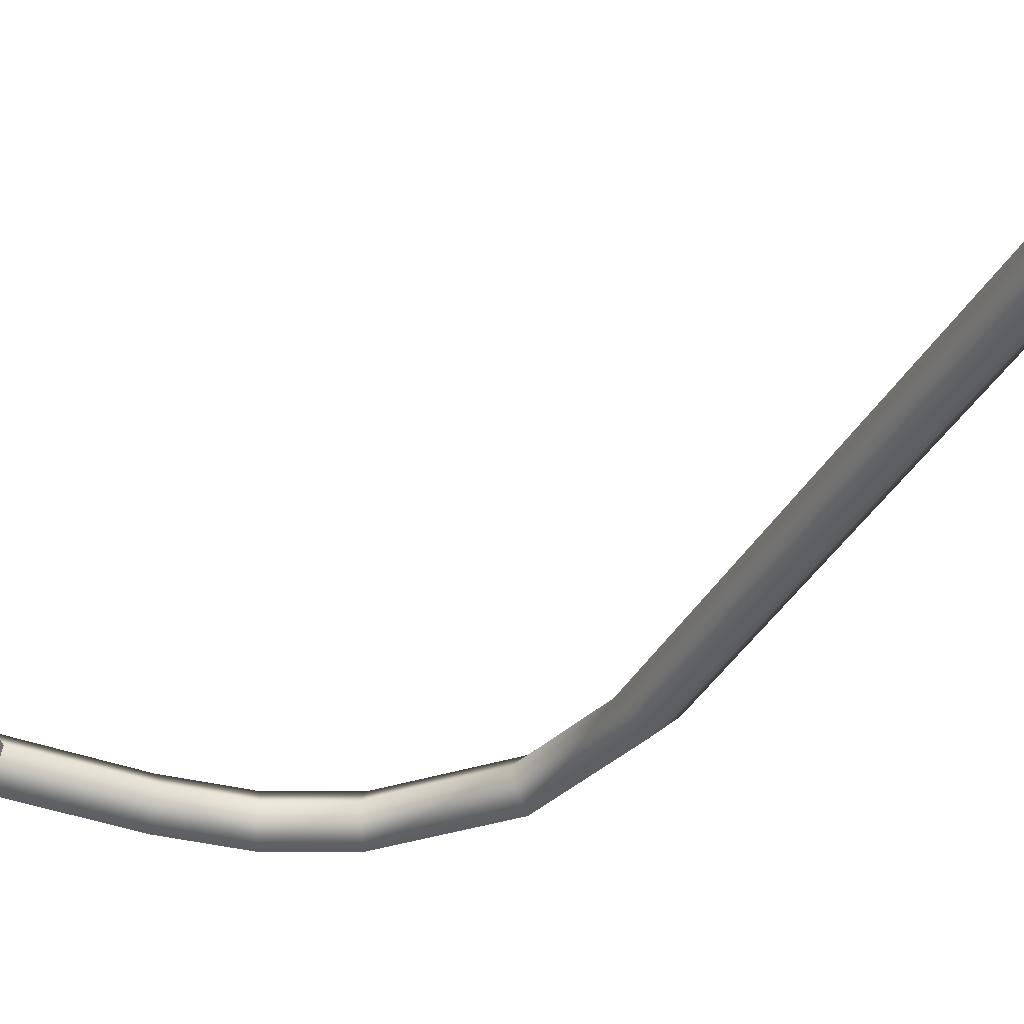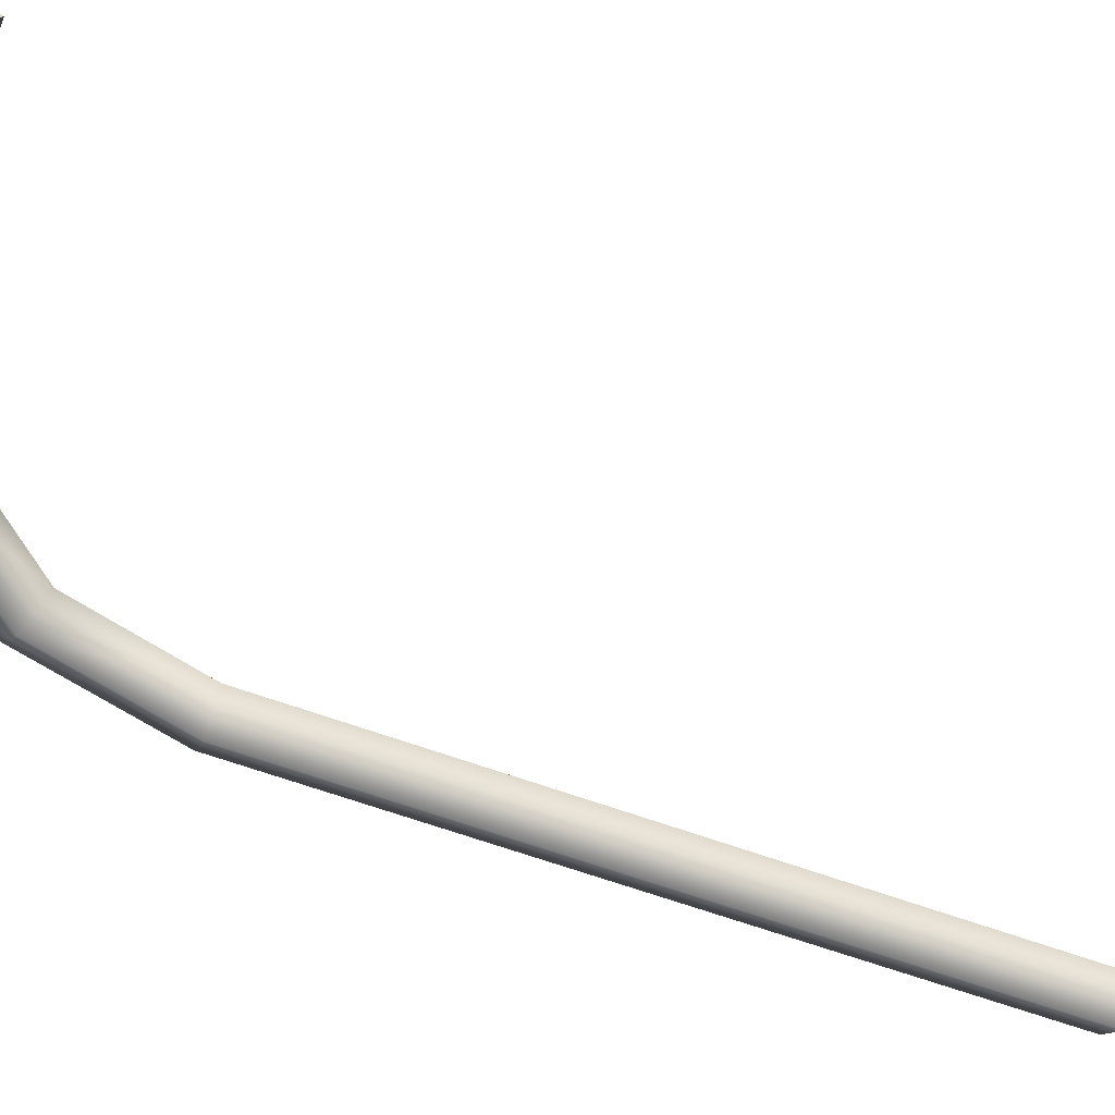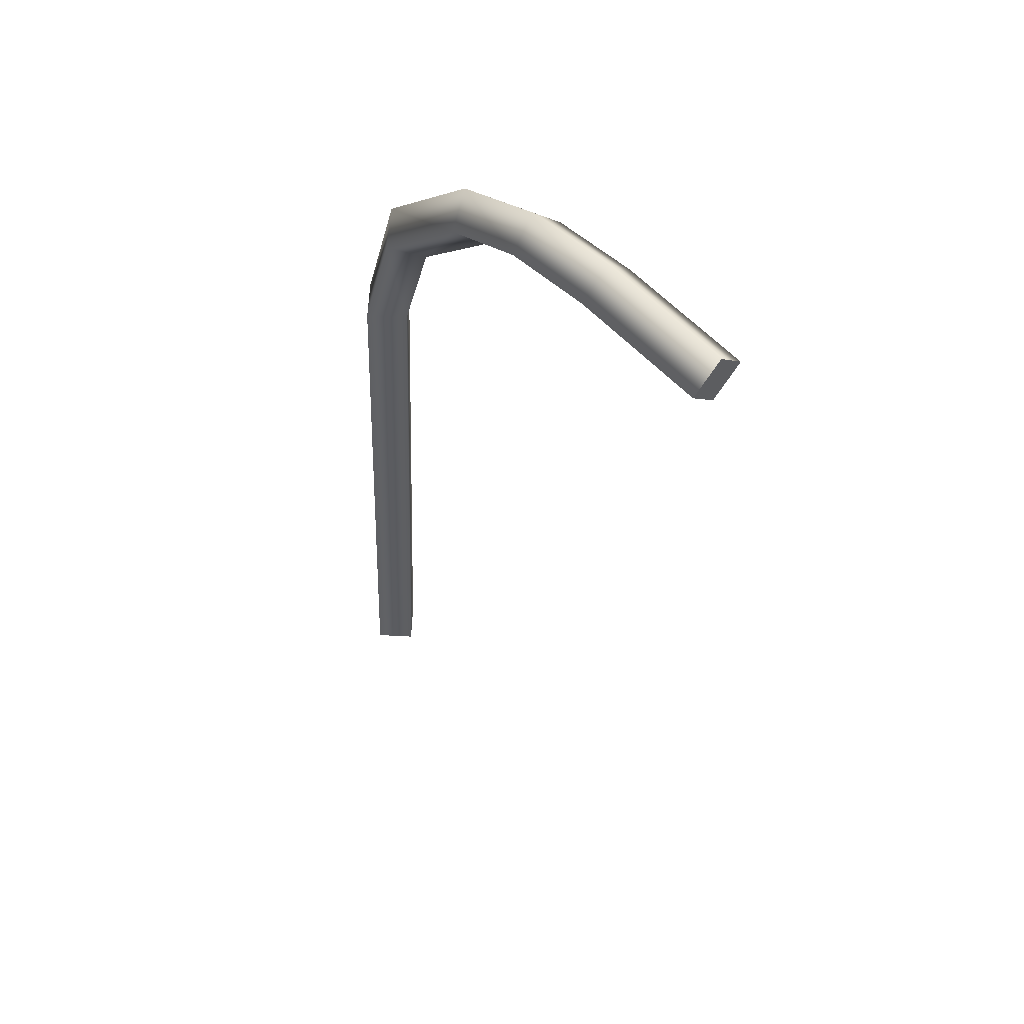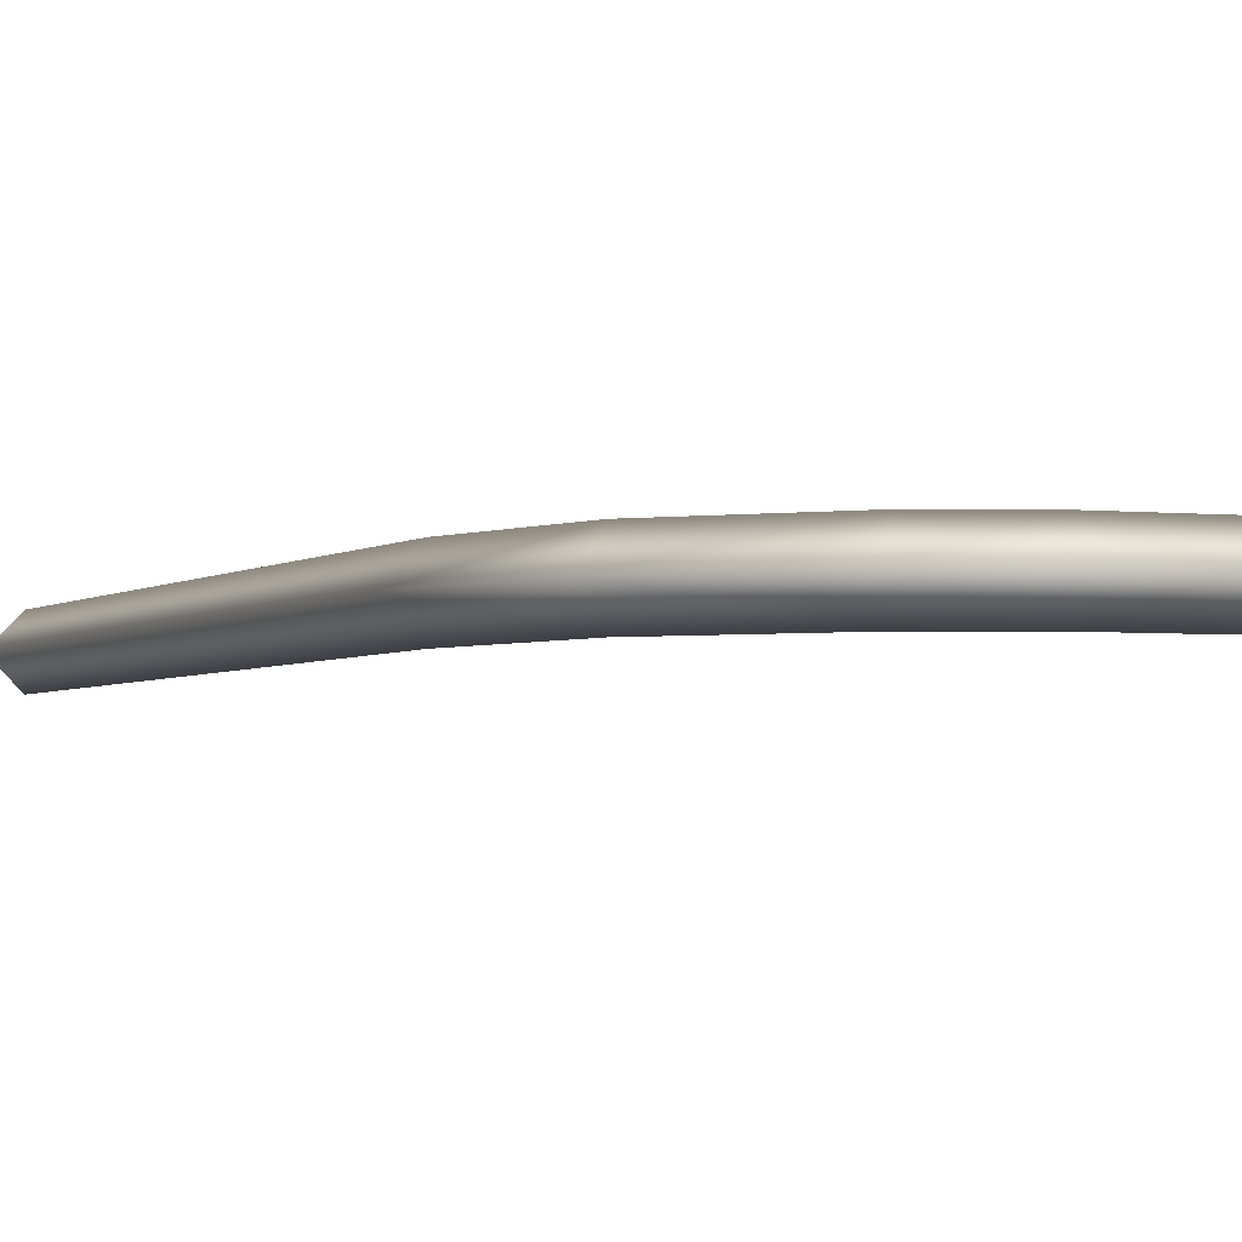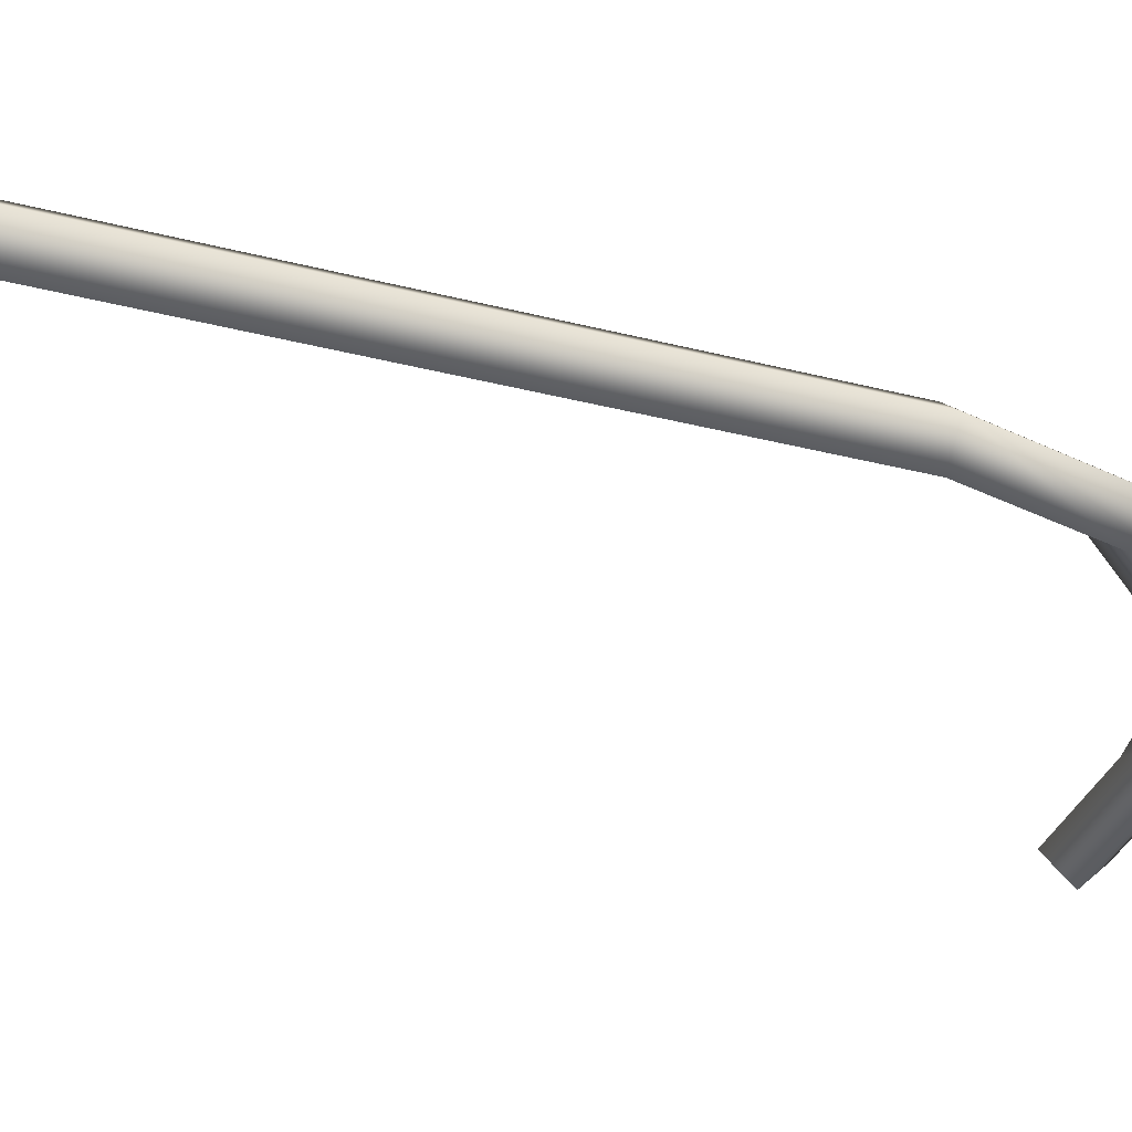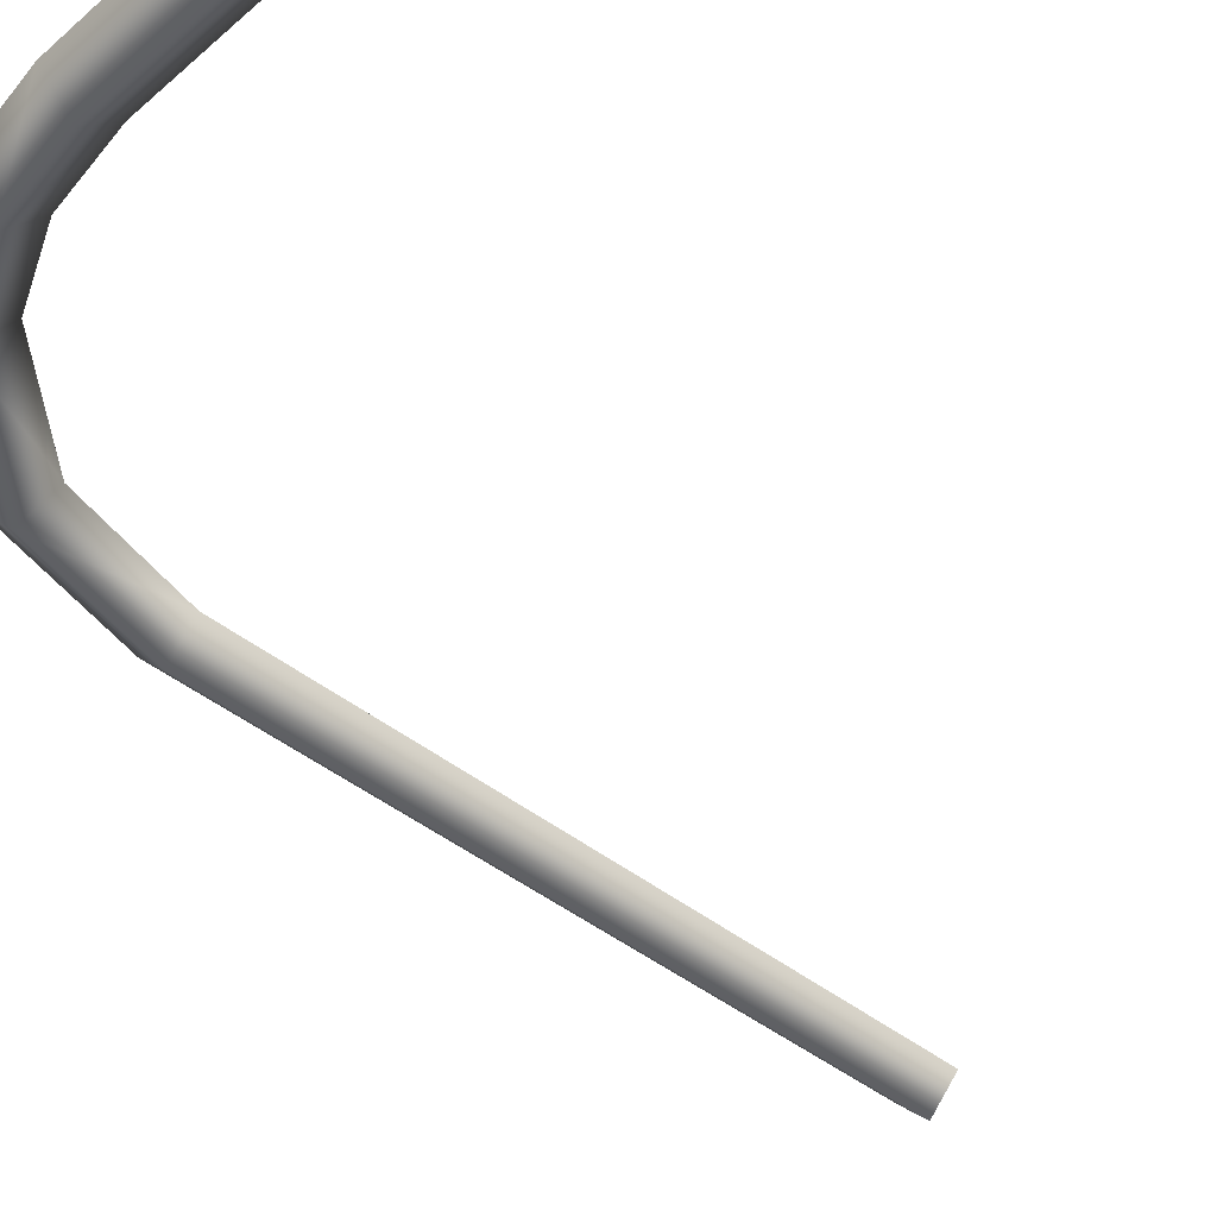
<metadata>
{"format":"obj","ext":"obj","renderer":"f3d","projection":"perspective","resolution":1024,"background":"white","views":[{"elev":-38.2,"azim":-22.9,"up":"+Z"},{"elev":-59.3,"azim":-108.1,"up":"+Z"},{"elev":54.8,"azim":-132.8,"up":"+Y"},{"elev":-3.4,"azim":156.1,"up":"+Z"},{"elev":-35.1,"azim":74.3,"up":"+Z"},{"elev":-42.5,"azim":-131.0,"up":"+Z"}]}
</metadata>
<code>
g Face_1
v 0.06611 -0.01914 -0.1063
v 0.06619 -0.02063 -0.1048
v 0.06627 -0.02213 -0.1063
v 0.06619 -0.02063 -0.1078
v 0.06611 -0.01914 -0.1063
v 0.05917 -0.0195 -0.1063
v 0.05925 -0.021 -0.1048
v 0.05933 -0.0225 -0.1063
v 0.05925 -0.021 -0.1078
v 0.05917 -0.0195 -0.1063
f 9 5 4
f 9 10 5
f 8 4 3
f 8 9 4
f 7 3 2
f 7 8 3
f 6 2 1
f 6 7 2
g Face_2
v 0.08377 -0.03503 -0.1063
v 0.08227 -0.03511 -0.1048
v 0.08077 -0.03519 -0.1063
v 0.08227 -0.03511 -0.1078
v 0.08377 -0.03503 -0.1063
v 0.0814 -0.02727 -0.1063
v 0.07566 -0.02152 -0.1063
v 0.07107 -0.01961 -0.1063
v 0.06611 -0.01914 -0.1063
v 0.06619 -0.02063 -0.1048
v 0.06627 -0.02213 -0.1063
v 0.06619 -0.02063 -0.1078
v 0.06611 -0.01914 -0.1063
v 0.0814 -0.02727 -0.1063
v 0.07566 -0.02152 -0.1063
v 0.07107 -0.01961 -0.1063
v 0.08011 -0.02804 -0.1048
v 0.07883 -0.02881 -0.1063
v 0.08011 -0.02804 -0.1078
v 0.07489 -0.02281 -0.1048
v 0.07412 -0.02409 -0.1063
v 0.07489 -0.02281 -0.1078
v 0.0707 -0.02107 -0.1048
v 0.07034 -0.02253 -0.1063
v 0.0707 -0.02107 -0.1078
f 27 12 11
f 27 11 16
f 28 13 12
f 28 12 27
f 29 14 13
f 29 15 14
f 29 24 15
f 29 13 28
f 30 16 17
f 30 27 16
f 31 28 27
f 31 27 30
f 32 25 24
f 32 24 29
f 32 28 31
f 32 29 28
f 33 17 18
f 33 18 19
f 33 19 20
f 33 30 17
f 34 20 21
f 34 33 20
f 34 31 30
f 34 30 33
f 35 21 22
f 35 22 23
f 35 26 25
f 35 23 26
f 35 25 32
f 35 32 31
f 35 31 34
f 35 34 21
g Face_3
v 0.08377 -0.03503 -0.1063
v 0.08227 -0.03511 -0.1048
v 0.08077 -0.03519 -0.1063
v 0.08227 -0.03511 -0.1078
v 0.08377 -0.03503 -0.1063
v 0.08561 -0.06998 -0.1063
v 0.08561 -0.06998 -0.1063
v 0.08411 -0.07006 -0.1048
v 0.08261 -0.07014 -0.1063
v 0.08411 -0.07006 -0.1078
f 43 36 37
f 43 42 36
f 44 37 38
f 44 43 37
f 45 38 39
f 45 44 38
f 41 39 40
f 41 45 39
g Face_4
v 0.05917 -0.0195 -0.1063
v 0.05925 -0.021 -0.1048
v 0.05933 -0.0225 -0.1063
v 0.05925 -0.021 -0.1078
f 47 49 48
f 47 46 49
g Face_5
v 0.08561 -0.06998 -0.1063
v 0.08411 -0.07006 -0.1048
v 0.08261 -0.07014 -0.1063
v 0.08411 -0.07006 -0.1078
f 51 52 53
f 51 53 50

</code>
